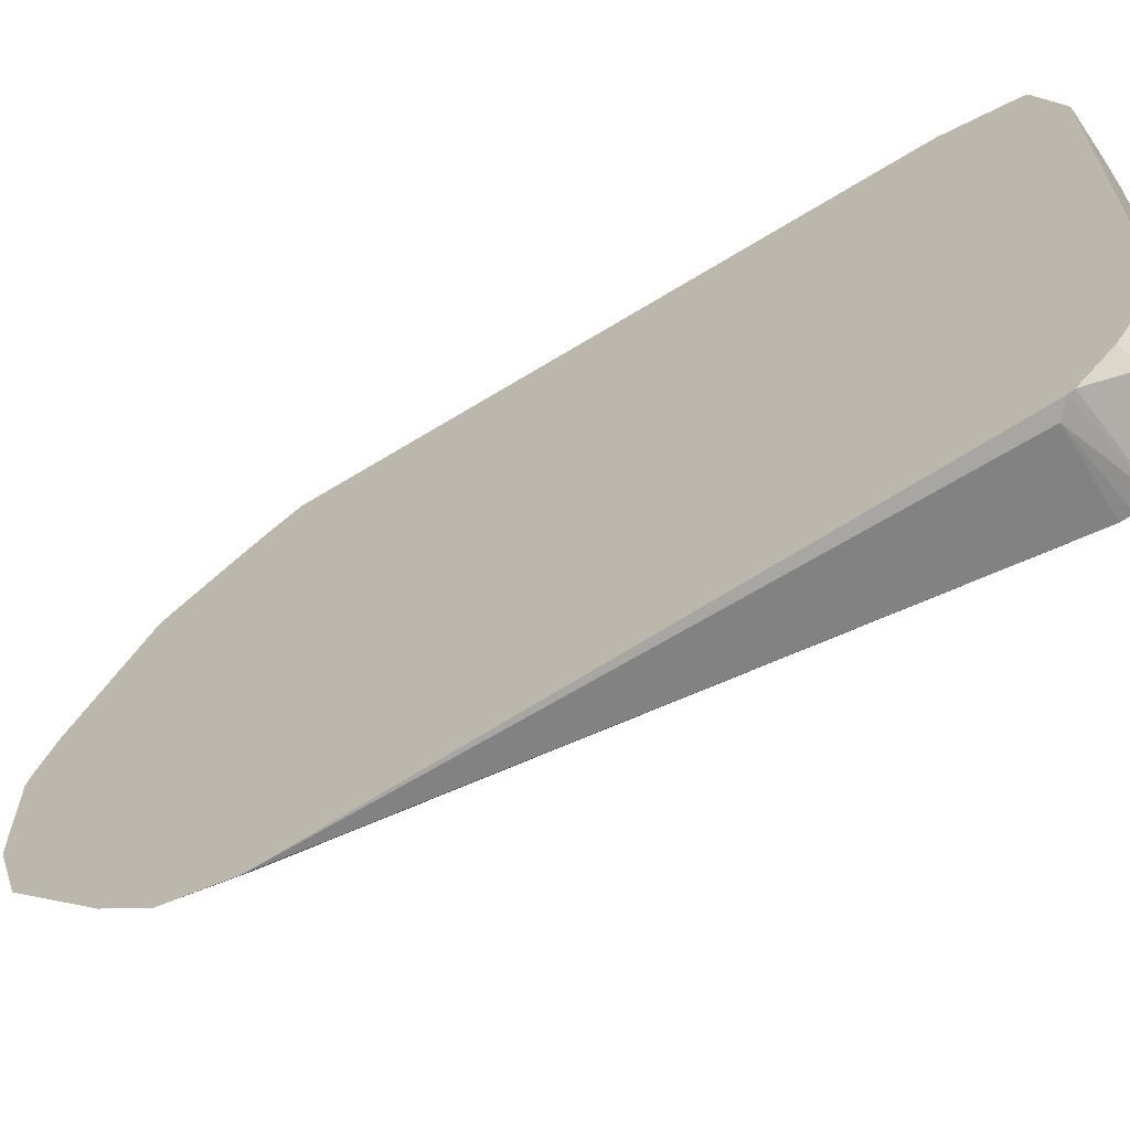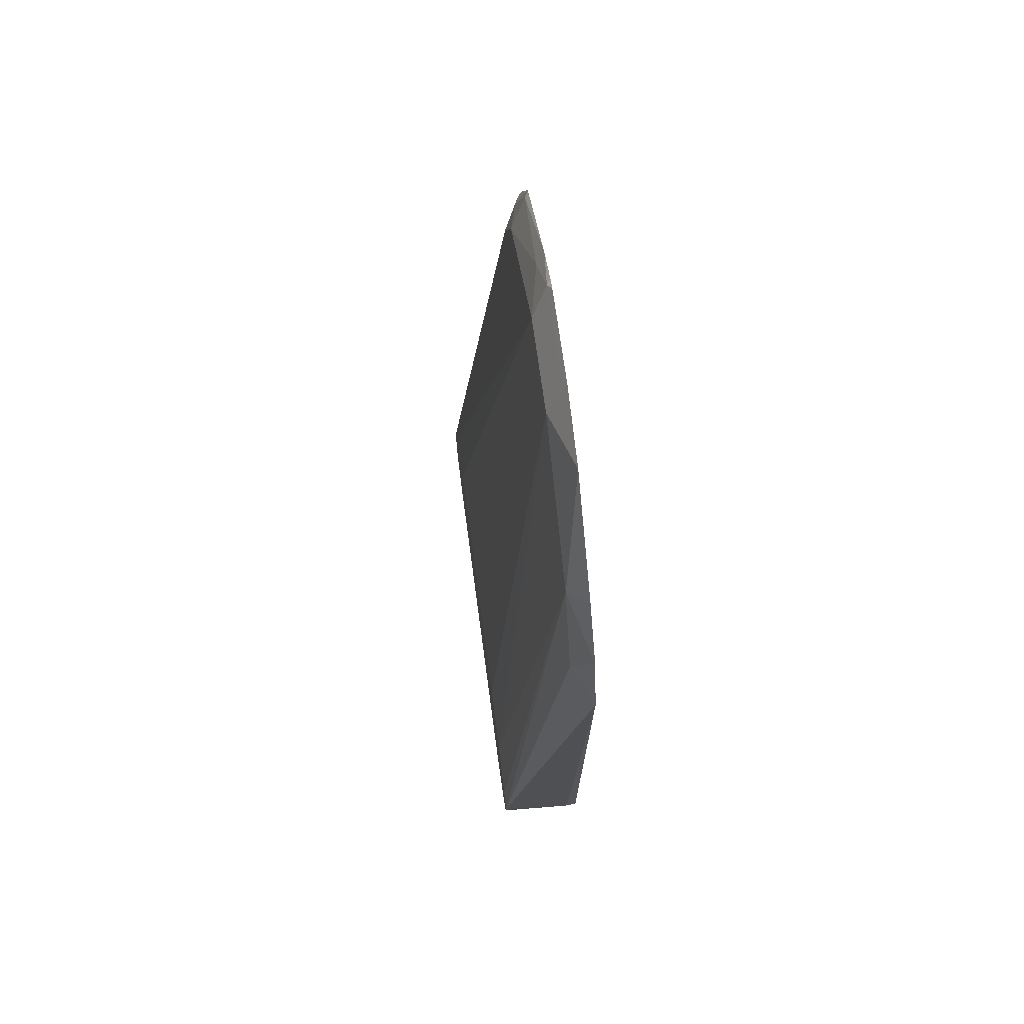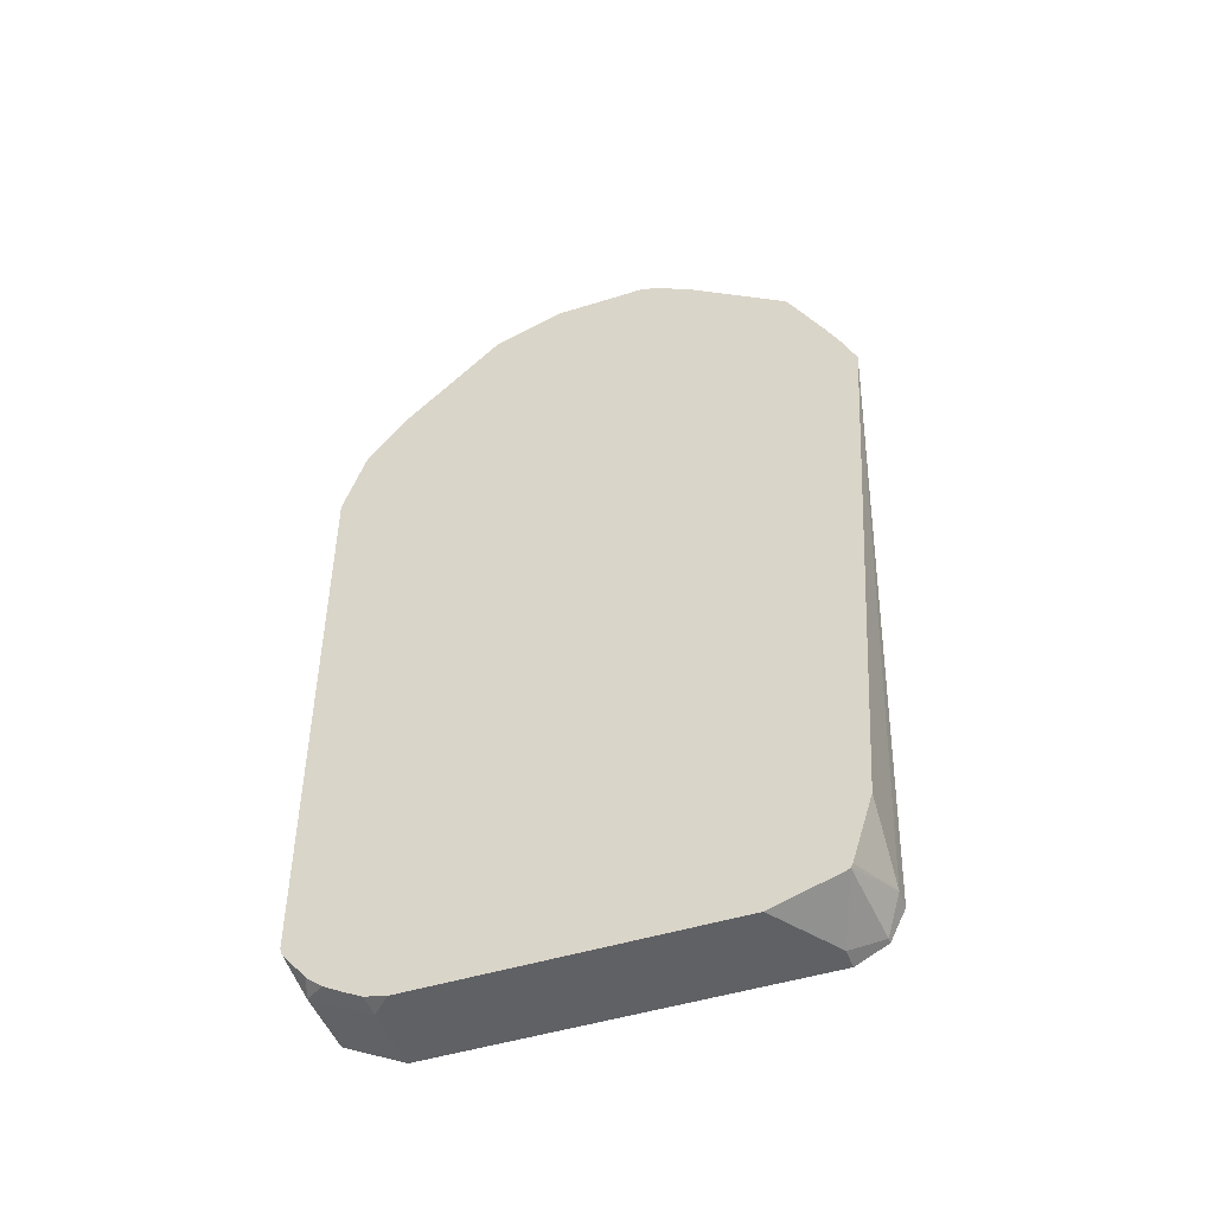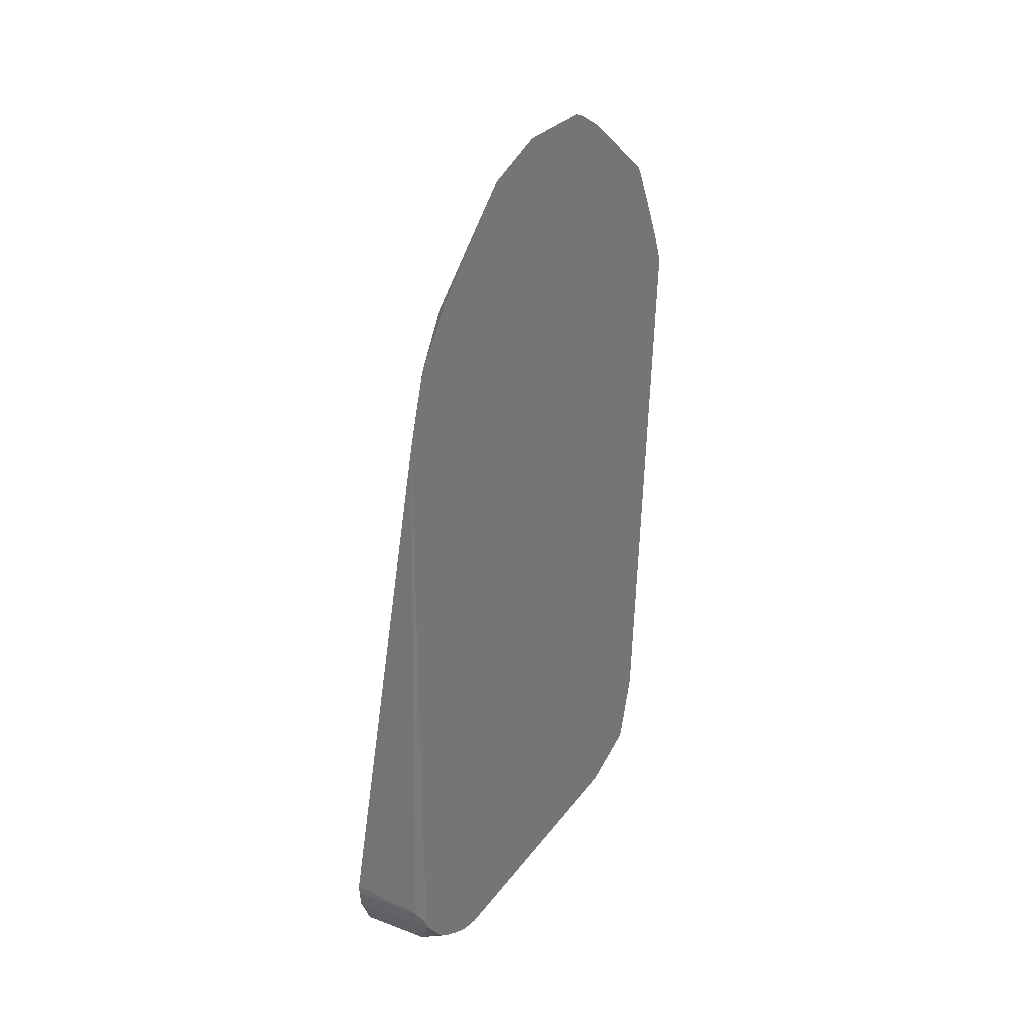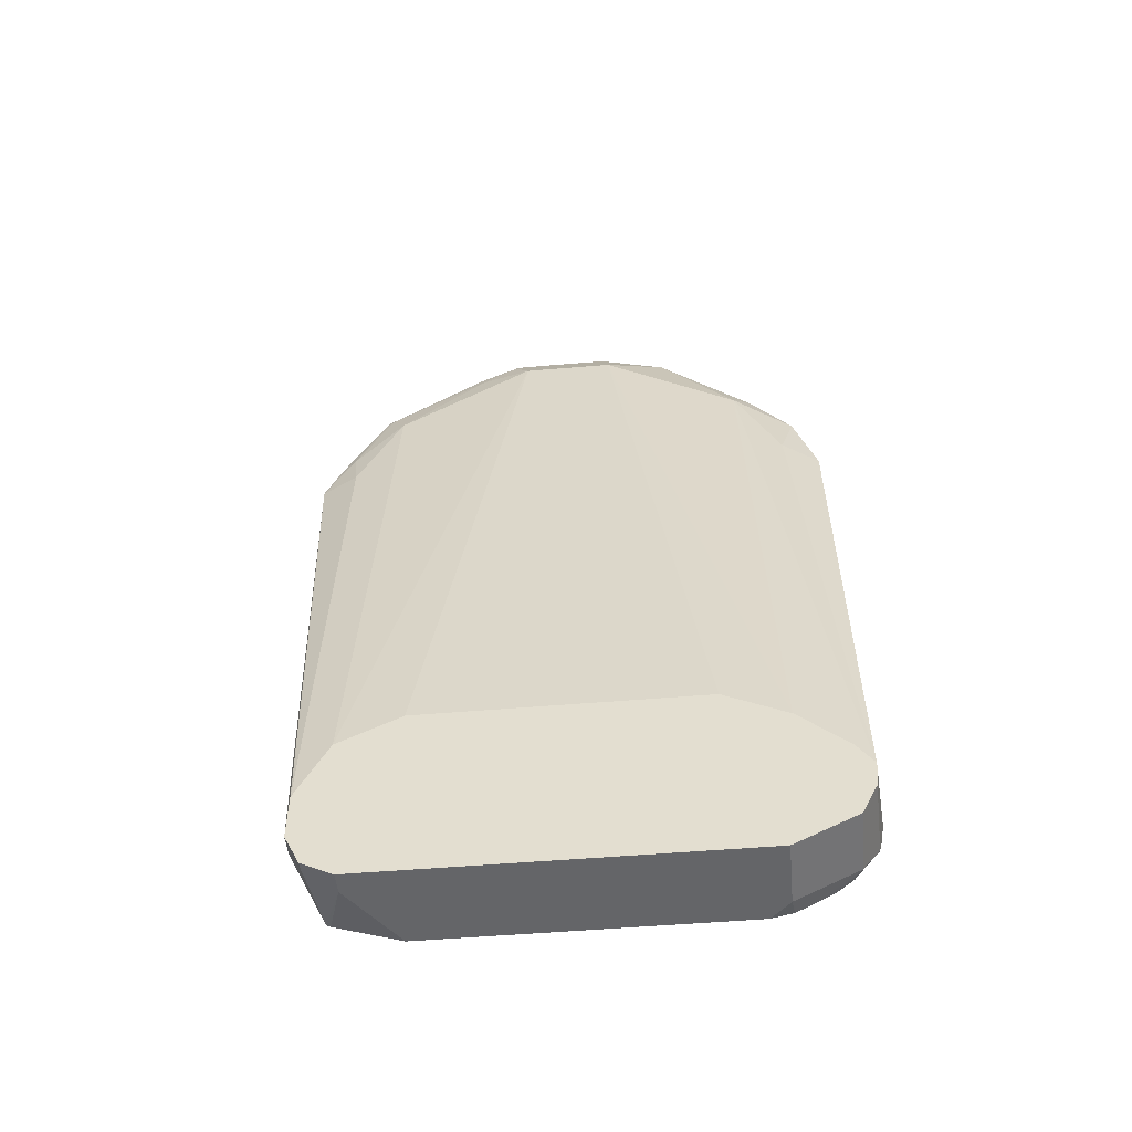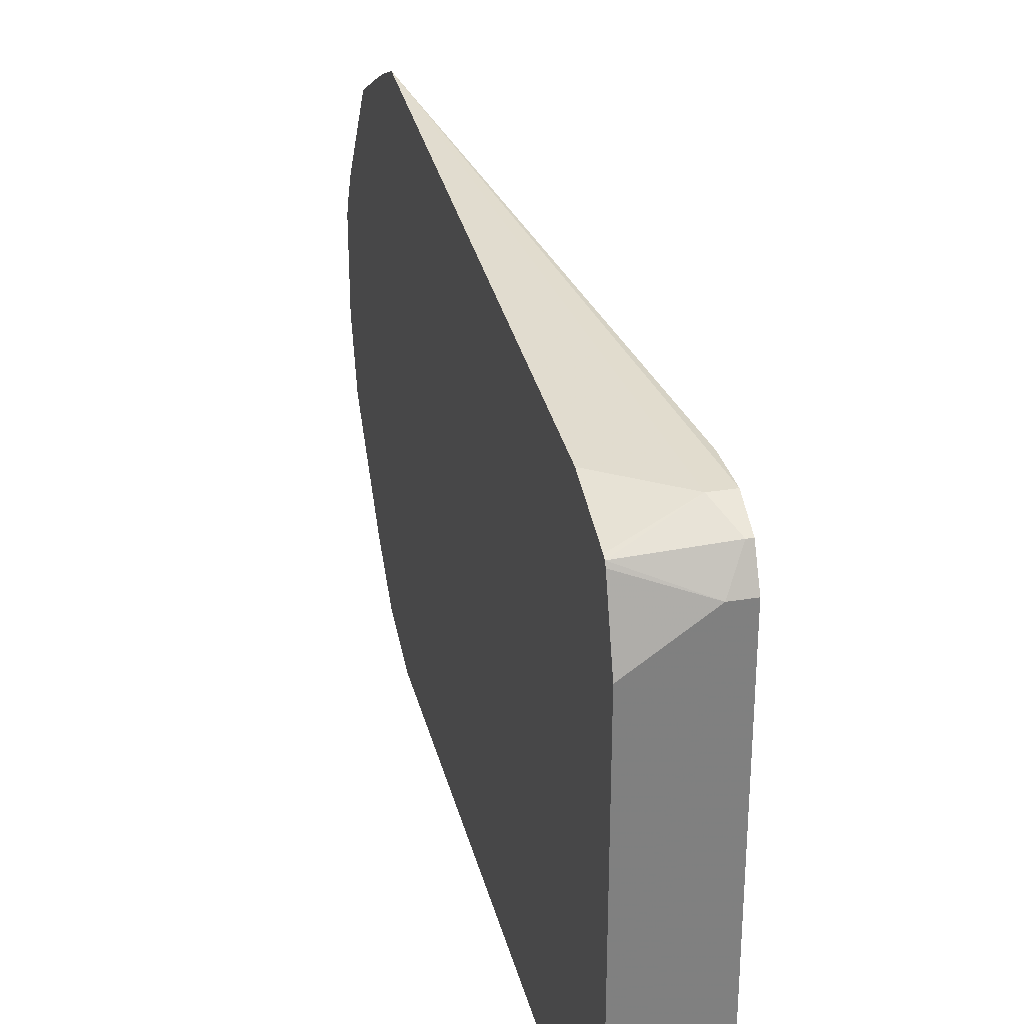
<metadata>
{"format":"obj","ext":"obj","renderer":"f3d","projection":"perspective","resolution":1024,"background":"white","views":[{"elev":-64.1,"azim":-56.7,"up":"+Z"},{"elev":71.3,"azim":172.3,"up":"+Y"},{"elev":-47.9,"azim":-70.6,"up":"+Y"},{"elev":28.5,"azim":-151.0,"up":"+Y"},{"elev":-51.5,"azim":95.3,"up":"+Y"},{"elev":30.3,"azim":-13.3,"up":"+Z"}]}
</metadata>
<code>
v 0.5335 -0.08029 0.1169
v 0.5418 -0.08029 0.1003
v 0.5368 -0.06021 0.1028
v 0.5335 -0.06676 0.111
v 0.5335 -0.321 0.1003
v 0.5619 -0.3411 0.1003
v 0.5709 -0.3411 0.1003
v 0.5709 -0.321 0.1003
v 0.5418 -0.04017 0.08025
v 0.5709 -0.315 0.09731
v 0.5709 -0.3077 0.09364
v 0.5351 -0.02678 0.08693
v 0.5335 -0.02837 0.09092
v 0.5335 -0.0537 0.1045
v 0.5335 -0.06021 0.1077
v 0.5335 -0.3494 0.09117
v 0.5335 -0.3511 0.0903
v 0.5686 -0.3545 0.09364
v 0.5709 -0.3545 0.09364
v 0.5709 -0.2943 0.08693
v 0.5418 -1.303e-05 0.02004
v 0.5368 -1.303e-05 0.04262
v 0.5335 0.006495 0.04425
v 0.5335 -0.02549 0.08902
v 0.5335 -0.352 0.08854
v 0.5619 -0.3612 0.08025
v 0.5709 -0.3612 0.08025
v 0.5709 -0.2913 0.08089
v 0.5418 -1.303e-05 -0.02005
v 0.5351 0.01337 0.02675
v 0.5709 -0.2846 0.06751
v 0.5709 -0.2809 0.06019
v 0.5335 0.01463 0.02881
v 0.5335 -0.3612 0.06019
v 0.5709 -0.3612 -0.08026
v 0.5335 0.006495 -0.04664
v 0.5335 0.01652 -0.01655
v 0.5351 0.01337 -0.01337
v 0.5709 -0.2809 -0.0602
v 0.5709 -0.2919 -0.08216
v 0.5709 -0.2943 -0.08694
v 0.5418 -0.04017 -0.08026
v 0.5335 0.01652 0.02357
v 0.5335 -0.3612 -0.07199
v 0.5709 -0.3582 -0.0863
v 0.5418 -0.3612 -0.08026
v 0.5335 -0.03189 -0.08852
v 0.5709 -0.2969 -0.08987
v 0.5418 -0.08029 -0.1003
v 0.5335 -0.0537 -0.1068
v 0.5709 -0.3134 -0.108
v 0.5709 -0.3234 -0.1148
v 0.5335 -0.3591 -0.08129
v 0.5418 -0.3545 -0.09363
v 0.5709 -0.3545 -0.09363
v 0.5335 -0.0838 -0.1169
v 0.5709 -0.3275 -0.1146
v 0.5385 -0.3244 -0.1171
v 0.5335 -0.3552 -0.08914
v 0.5418 -0.3478 -0.107
v 0.5709 -0.3478 -0.107
v 0.5335 -0.3293 -0.1158
v 0.5709 -0.3344 -0.1137
v 0.5335 -0.3505 -0.09736
v 0.5335 -0.345 -0.1043
v 0.5335 -0.3317 -0.1151
f 21 39 29
f 22 30 23
f 23 30 33
f 25 34 26
f 26 34 44
f 29 36 37
f 26 46 35
f 26 35 27
f 29 37 38
f 29 39 40
f 21 32 39
f 29 40 41
f 26 44 46
f 21 31 32
f 17 25 26
f 21 30 22
f 21 38 30
f 21 29 38
f 20 28 21
f 18 27 19
f 18 26 27
f 17 26 18
f 12 24 13
f 12 23 24
f 12 22 23
f 9 22 12
f 9 21 22
f 29 41 42
f 21 28 31
f 29 42 36
f 54 61 55
f 30 43 33
f 9 20 21
f 62 63 66
f 61 66 63
f 60 66 61
f 60 65 66
f 60 64 65
f 59 64 60
f 58 63 62
f 57 63 58
f 56 58 62
f 54 60 61
f 53 60 54
f 53 59 60
f 52 58 56
f 52 57 58
f 49 52 56
f 49 56 50
f 46 53 54
f 45 54 55
f 45 46 54
f 44 53 46
f 42 52 49
f 42 51 52
f 42 48 51
f 42 50 47
f 42 49 50
f 41 48 42
f 36 42 47
f 35 46 45
f 30 38 37
f 9 11 20
f 30 37 43
f 7 11 10
f 1 8 2
f 1 7 8
f 1 6 7
f 1 5 6
f 1 16 5
f 1 17 16
f 1 25 17
f 1 34 25
f 1 44 34
f 1 53 44
f 1 59 53
f 1 64 59
f 1 65 64
f 1 66 65
f 1 62 66
f 1 56 62
f 1 50 56
f 1 47 50
f 1 36 47
f 1 37 36
f 1 33 43
f 1 23 33
f 1 24 23
f 1 13 24
f 1 14 13
f 1 15 14
f 1 4 15
f 1 3 4
f 1 2 3
f 7 10 8
f 2 9 3
f 1 43 37
f 2 10 11
f 2 8 10
f 7 20 11
f 7 28 20
f 7 31 28
f 7 32 31
f 7 39 32
f 7 41 40
f 7 48 41
f 7 51 48
f 7 52 51
f 7 57 52
f 7 63 57
f 7 61 63
f 7 55 61
f 7 40 39
f 7 35 45
f 2 11 9
f 7 45 55
f 3 9 12
f 3 12 13
f 3 13 14
f 3 15 4
f 5 16 6
f 3 14 15
f 6 17 18
f 6 18 19
f 6 19 7
f 7 19 27
f 7 27 35
f 6 16 17

</code>
